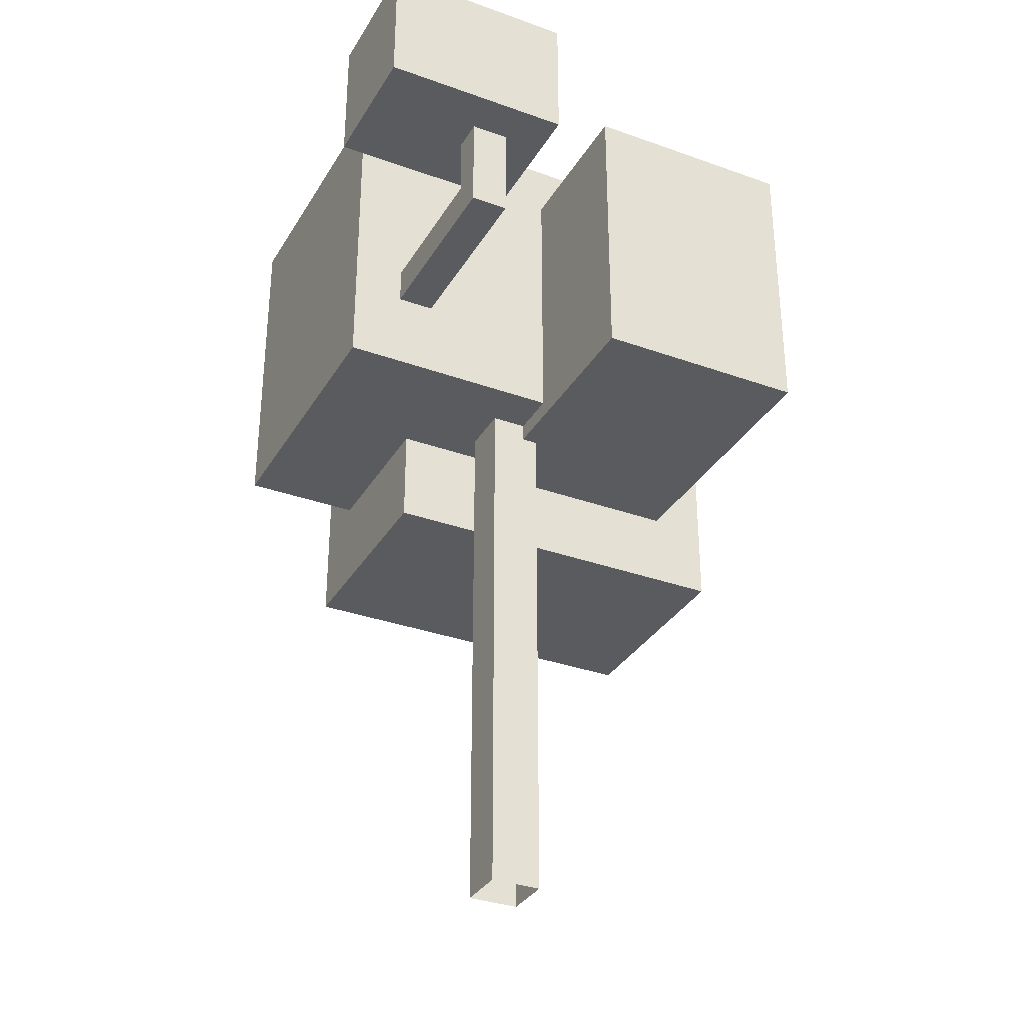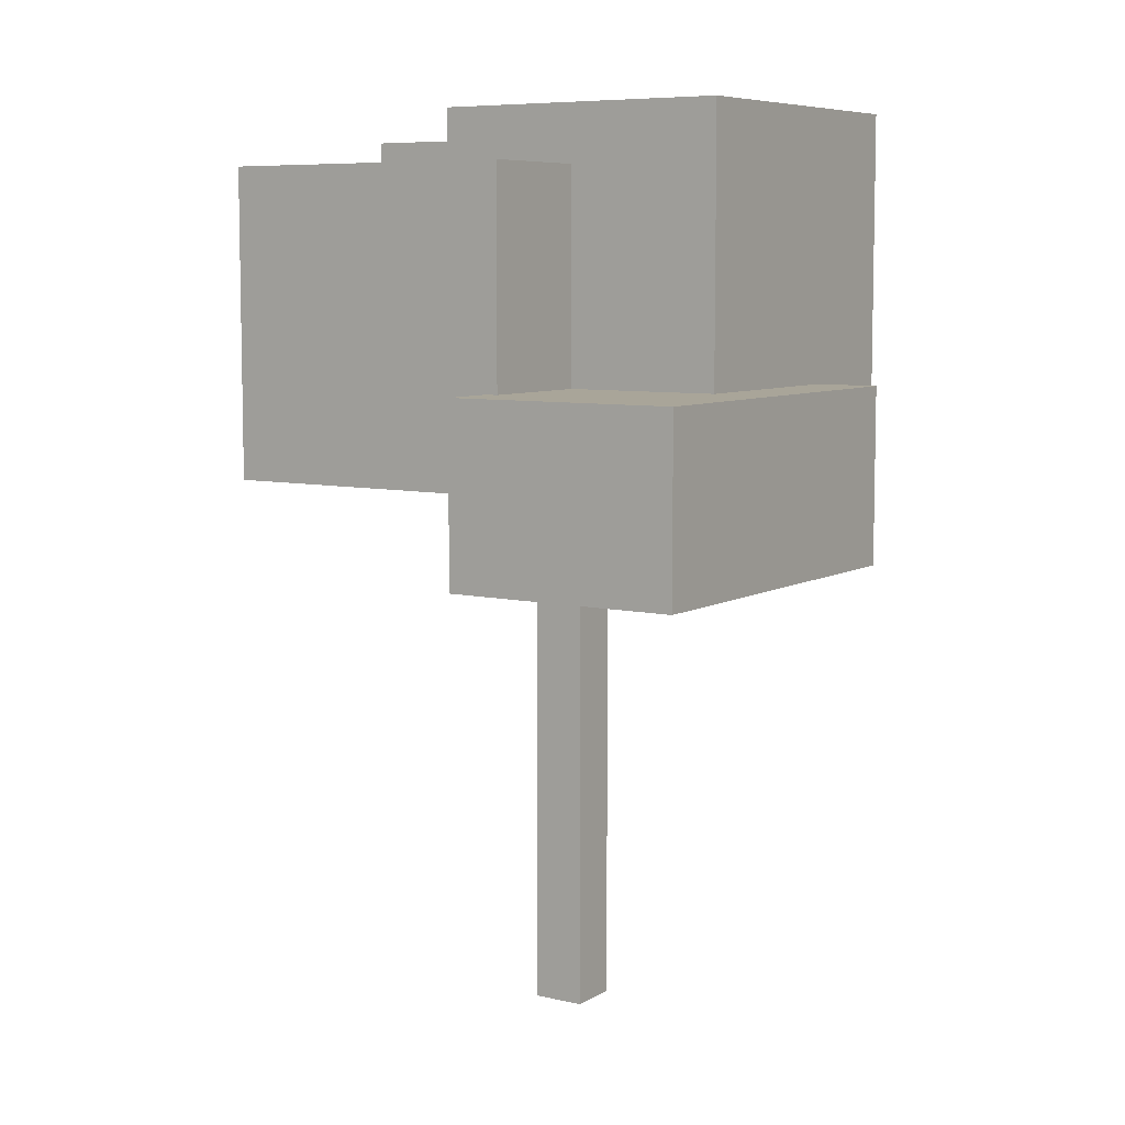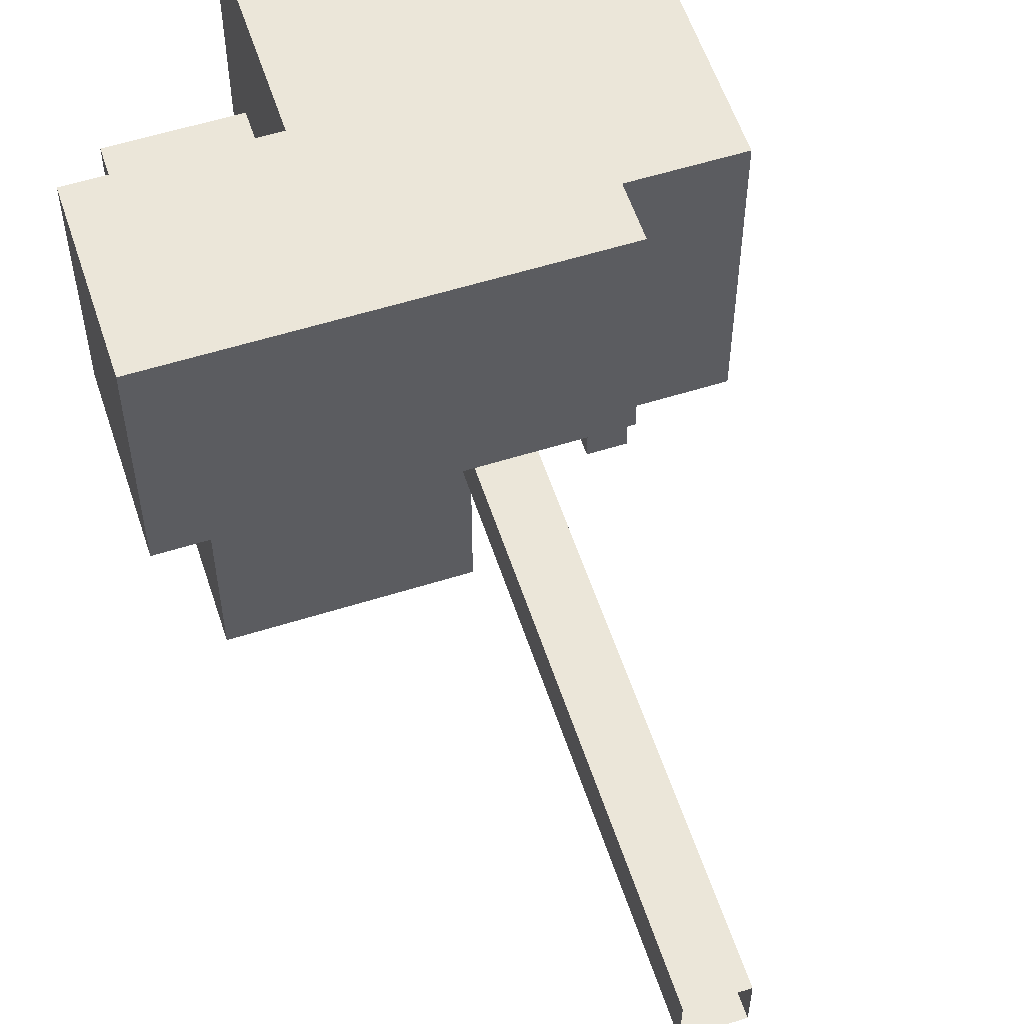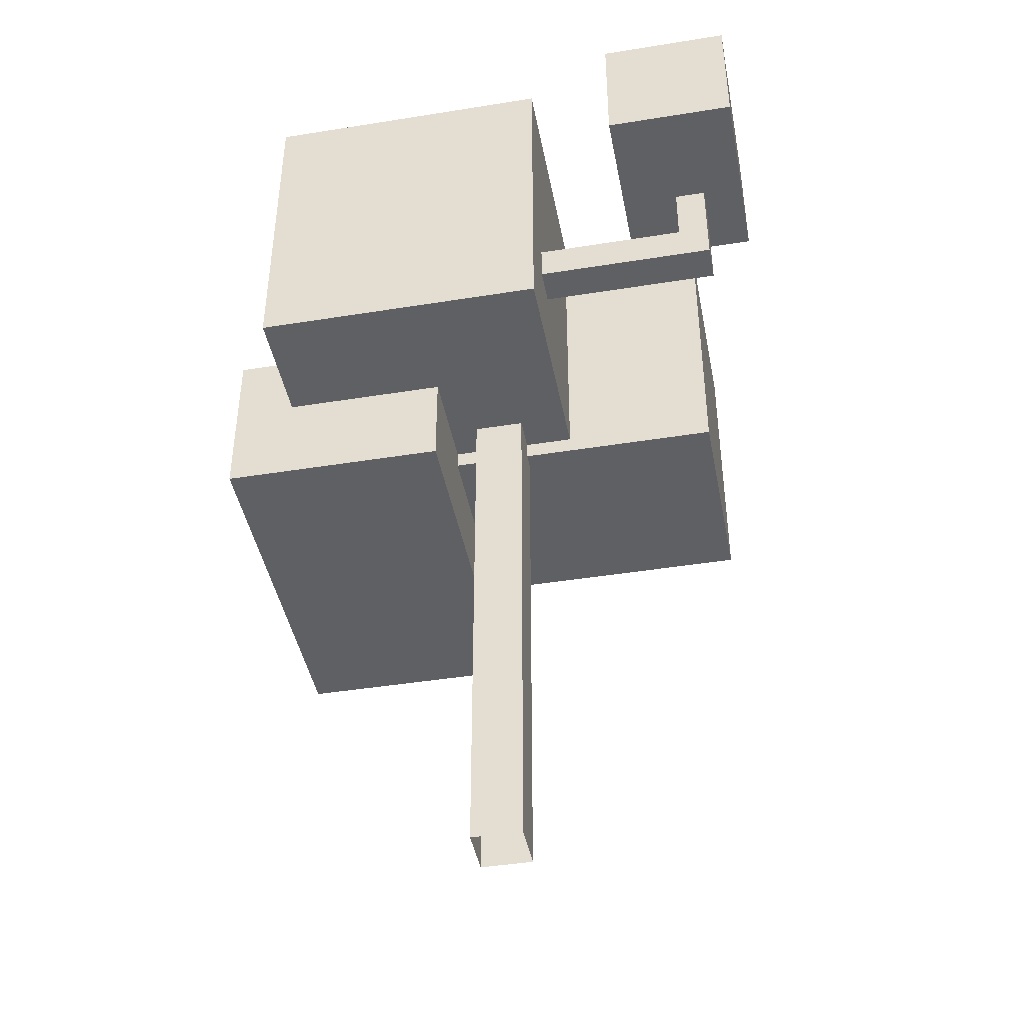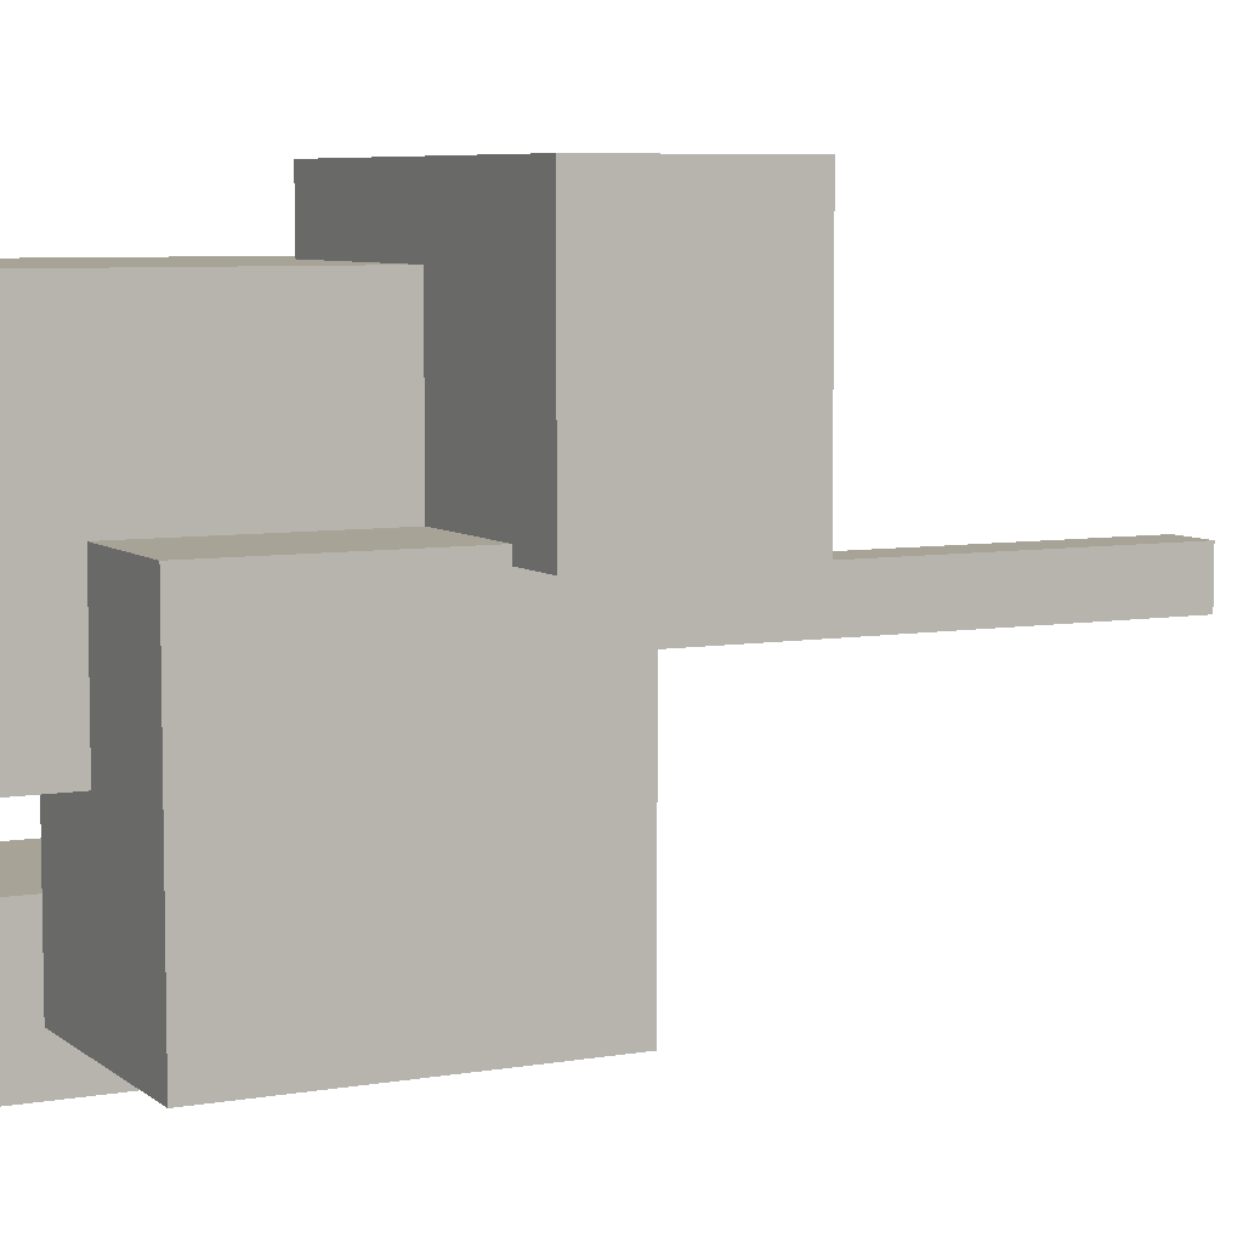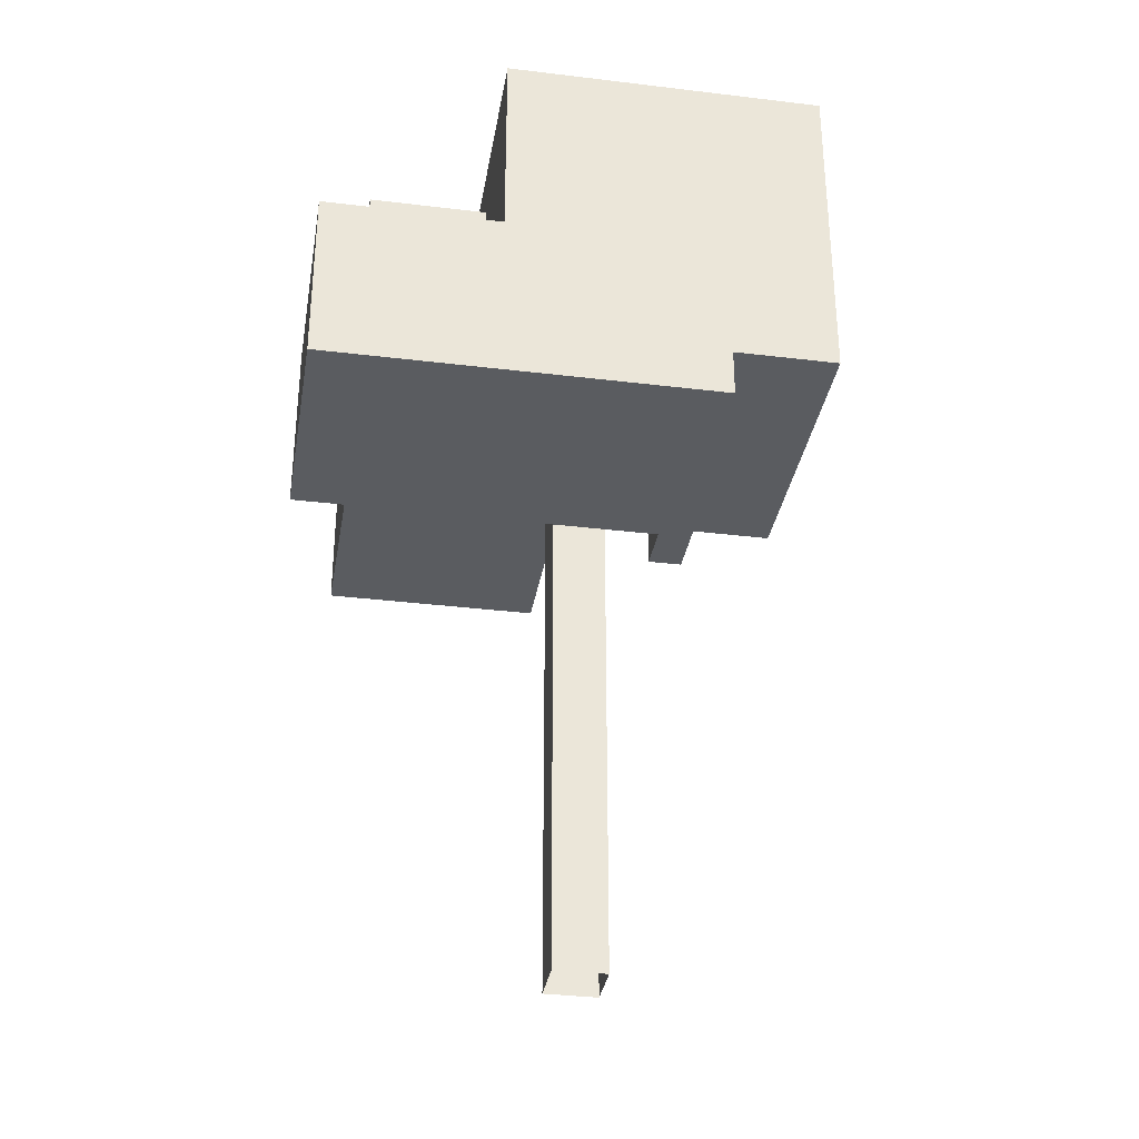
<metadata>
{"format":"obj","ext":"obj","renderer":"f3d","projection":"perspective","resolution":1024,"background":"white","views":[{"elev":-33.0,"azim":153.6,"up":"+Y"},{"elev":7.4,"azim":-56.7,"up":"+Y"},{"elev":57.2,"azim":-18.1,"up":"+Z"},{"elev":-43.3,"azim":100.8,"up":"+Y"},{"elev":6.7,"azim":-116.7,"up":"+Z"},{"elev":-33.8,"azim":-9.4,"up":"+Y"}]}
</metadata>
<code>
o Cube
v 0.04258 0.5 -0.04258
v 0.04258 -0.5 -0.04258
v 0.04258 0.5 0.04258
v 0.04258 -0.5 0.04258
v -0.04258 0.5 -0.04258
v -0.04258 -0.5 -0.04258
v -0.04258 0.5 0.04258
v -0.04258 -0.5 0.04258
v -0.3768 0.3872 0.1119
v -0.3768 0.8845 0.1119
v -0.3768 0.3872 -0.3854
v -0.3768 0.8845 -0.3854
v -0.01621 0.3872 0.1119
v -0.01621 0.8845 0.1119
v -0.01621 0.3872 -0.3854
v -0.01621 0.8845 -0.3854
v -0.1746 0.417 0.367
v -0.1746 0.9783 0.367
v -0.1746 0.417 -0.1246
v -0.1746 0.9783 -0.1246
v 0.3623 0.417 0.367
v 0.3623 0.9783 0.367
v 0.3623 0.417 -0.1246
v 0.3623 0.9783 -0.1246
v -0.472 0.2511 0.4716
v -0.472 0.539 0.4716
v -0.472 0.2511 0.09106
v -0.472 0.539 0.09106
v 0.1625 0.2511 0.4716
v 0.1625 0.539 0.4716
v 0.1625 0.2511 0.09106
v 0.1625 0.539 0.09106
v 0.4594 0.7216 -0.2829
v 0.4594 0.9452 -0.2829
v 0.144 0.7216 -0.2829
v 0.144 0.9452 -0.2829
v 0.4594 0.7216 -0.5025
v 0.4594 0.9452 -0.5025
v 0.144 0.7216 -0.5025
v 0.144 0.9452 -0.5025
v 0.2133 0.5564 -0.1003
v 0.2133 0.6182 -0.1003
v 0.2133 0.5564 -0.4327
v 0.2133 0.6182 -0.4327
v 0.2751 0.5564 -0.1003
v 0.2751 0.6182 -0.1003
v 0.2751 0.5564 -0.4327
v 0.2751 0.6182 -0.4327
v 0.2133 0.5564 -0.3805
v 0.2133 0.6182 -0.3805
v 0.2751 0.5564 -0.3805
v 0.2751 0.6182 -0.3805
v 0.2133 0.7645 -0.3805
v 0.2133 0.7645 -0.4327
v 0.2751 0.7645 -0.4327
v 0.2751 0.7645 -0.3805
f 4 3 7 8
f 8 7 5 6
f 2 1 3 4
f 6 5 1 2
f 9 10 12 11
f 11 12 16 15
f 15 16 14 13
f 13 14 10 9
f 11 15 13 9
f 16 12 10 14
f 17 18 20 19
f 19 20 24 23
f 23 24 22 21
f 21 22 18 17
f 19 23 21 17
f 24 20 18 22
f 25 26 28 27
f 31 32 30 29
f 29 30 26 25
f 27 31 29 25
f 32 28 26 30
f 27 28 32 31
f 33 34 36 35
f 35 36 40 39
f 39 40 38 37
f 37 38 34 33
f 35 39 37 33
f 40 36 34 38
f 49 50 44 43
f 43 44 48 47
f 51 52 46 45
f 49 51 45 41
f 52 50 42 46
f 48 44 54 55
f 43 47 51 49
f 47 48 52 51
f 41 42 50 49
f 50 52 56 53
f 52 48 55 56
f 44 50 53 54

</code>
